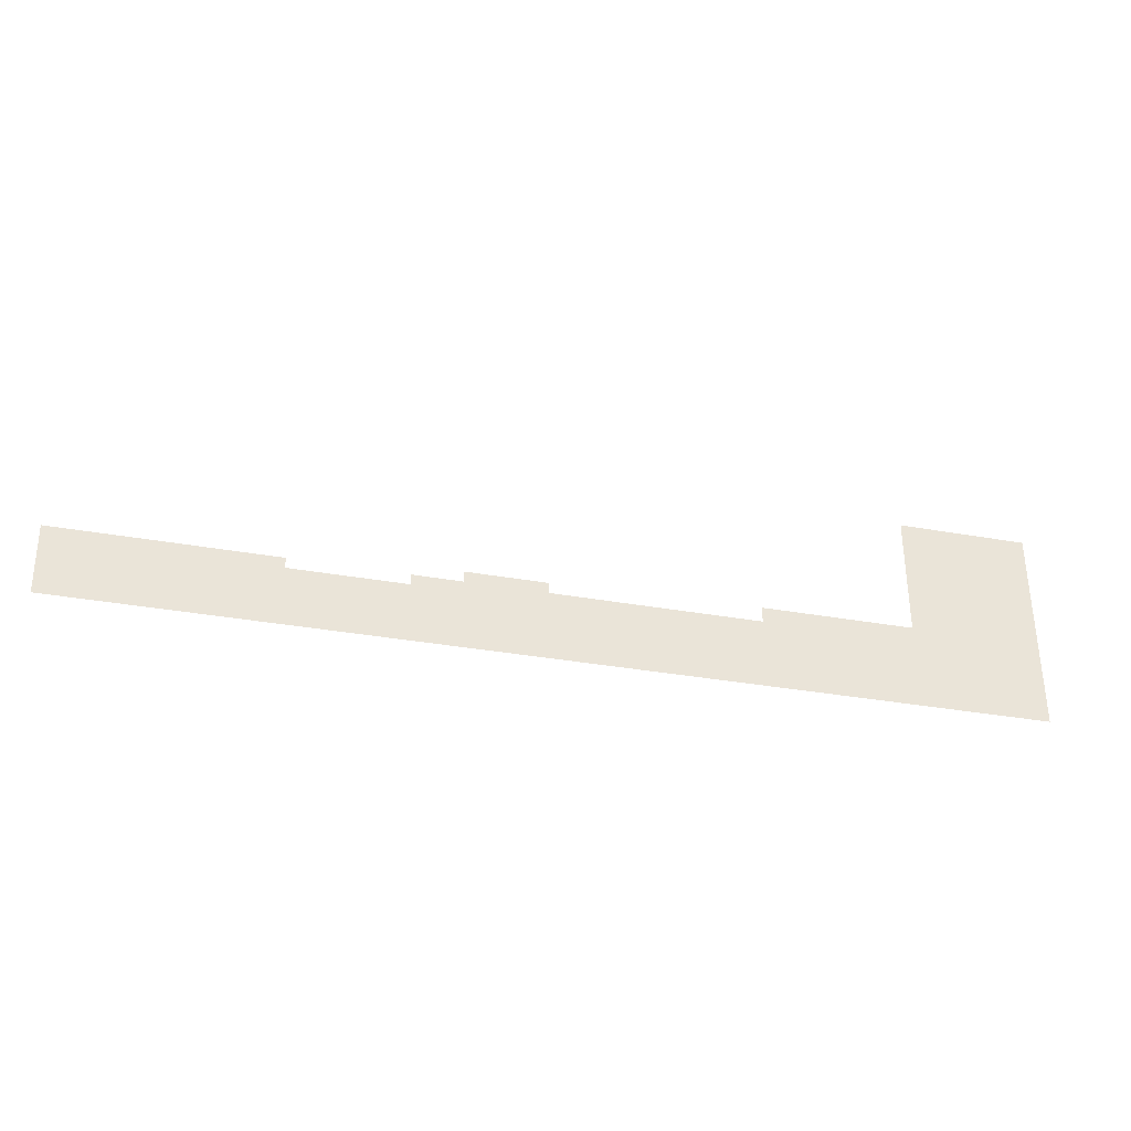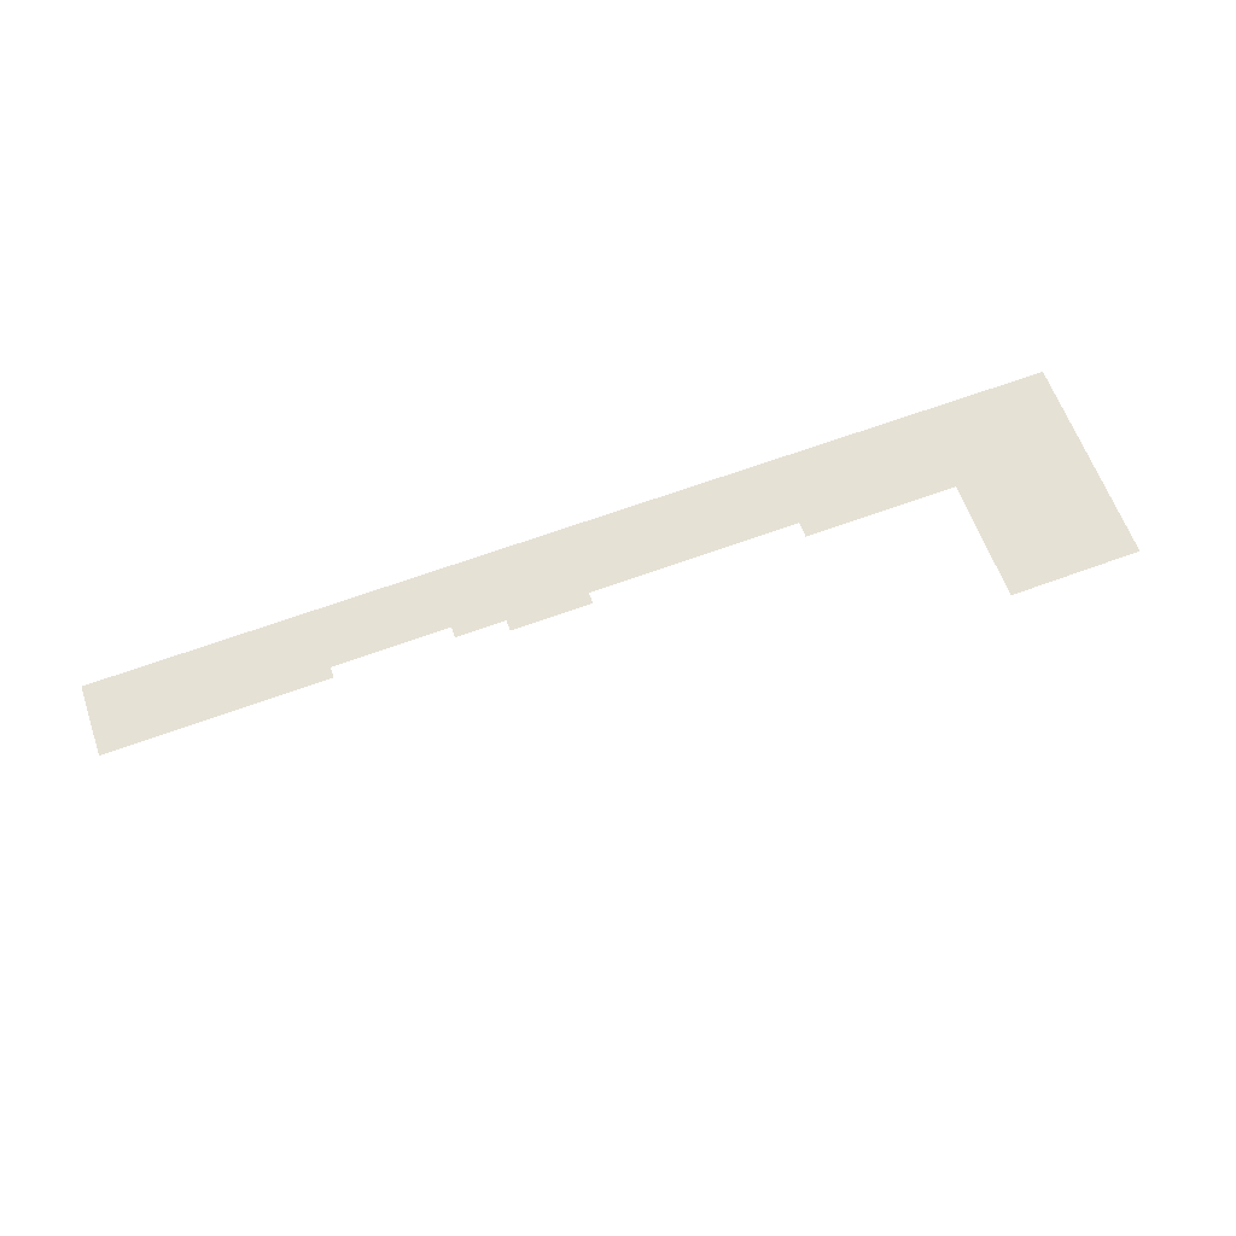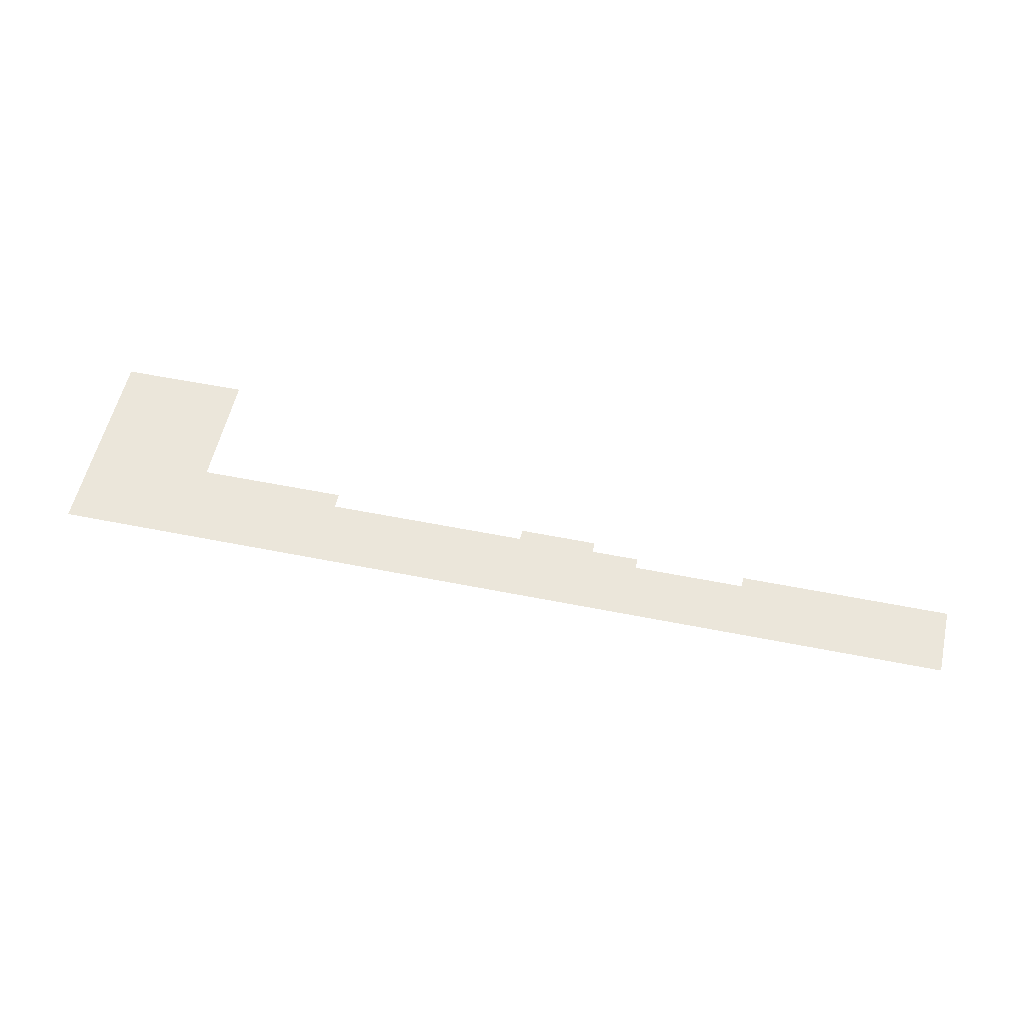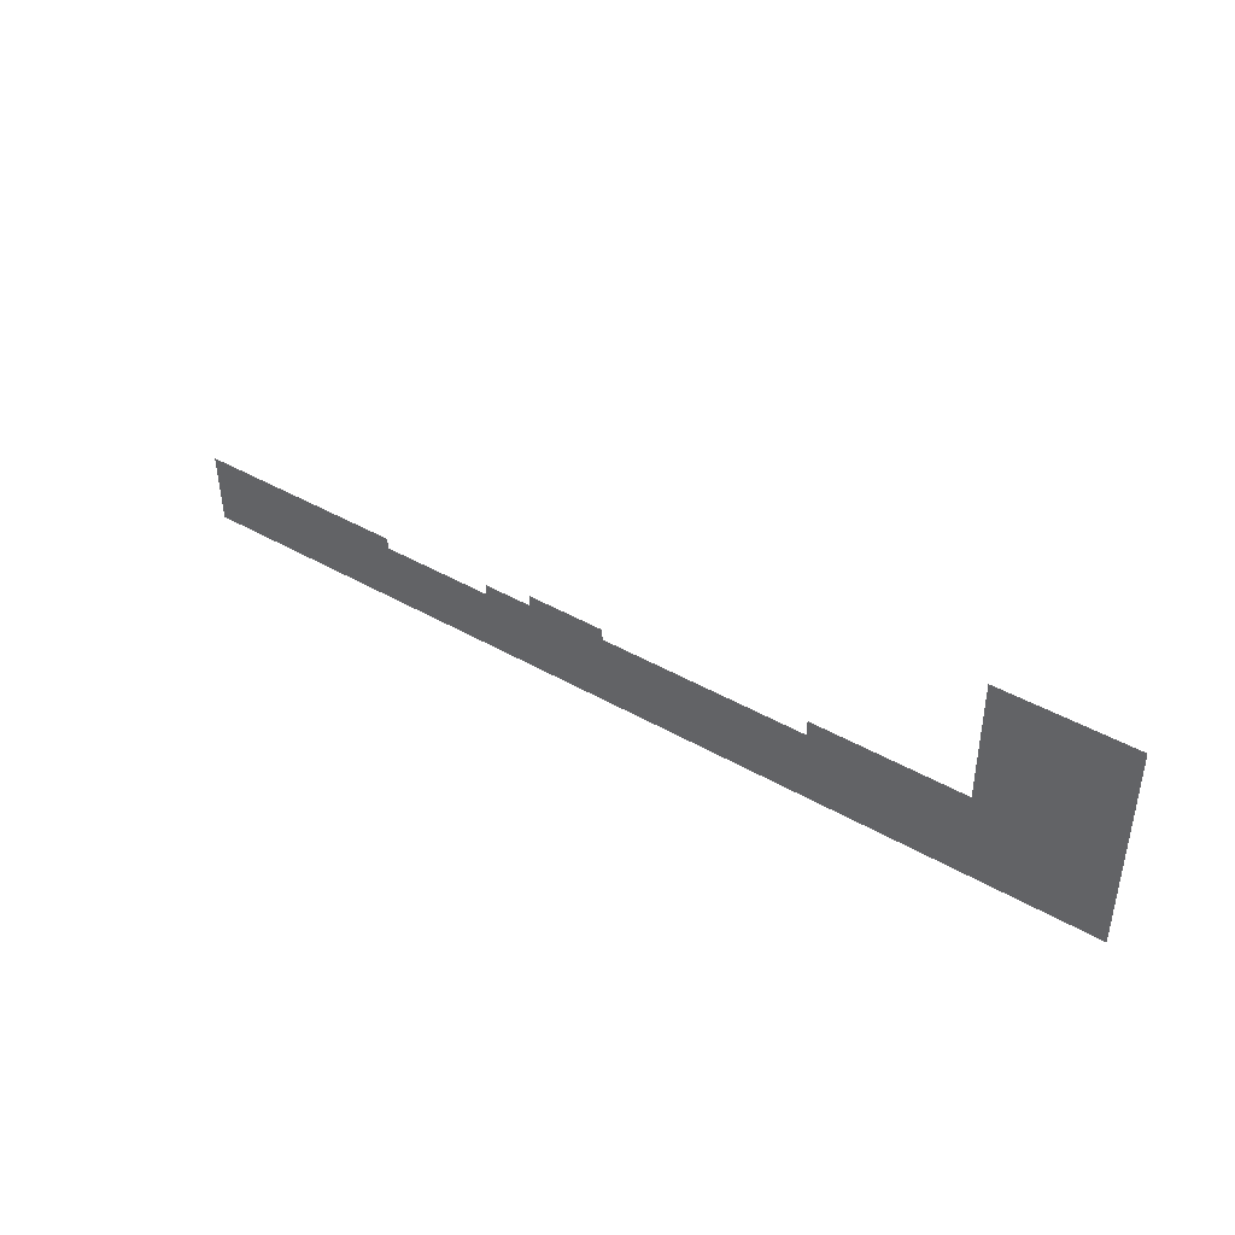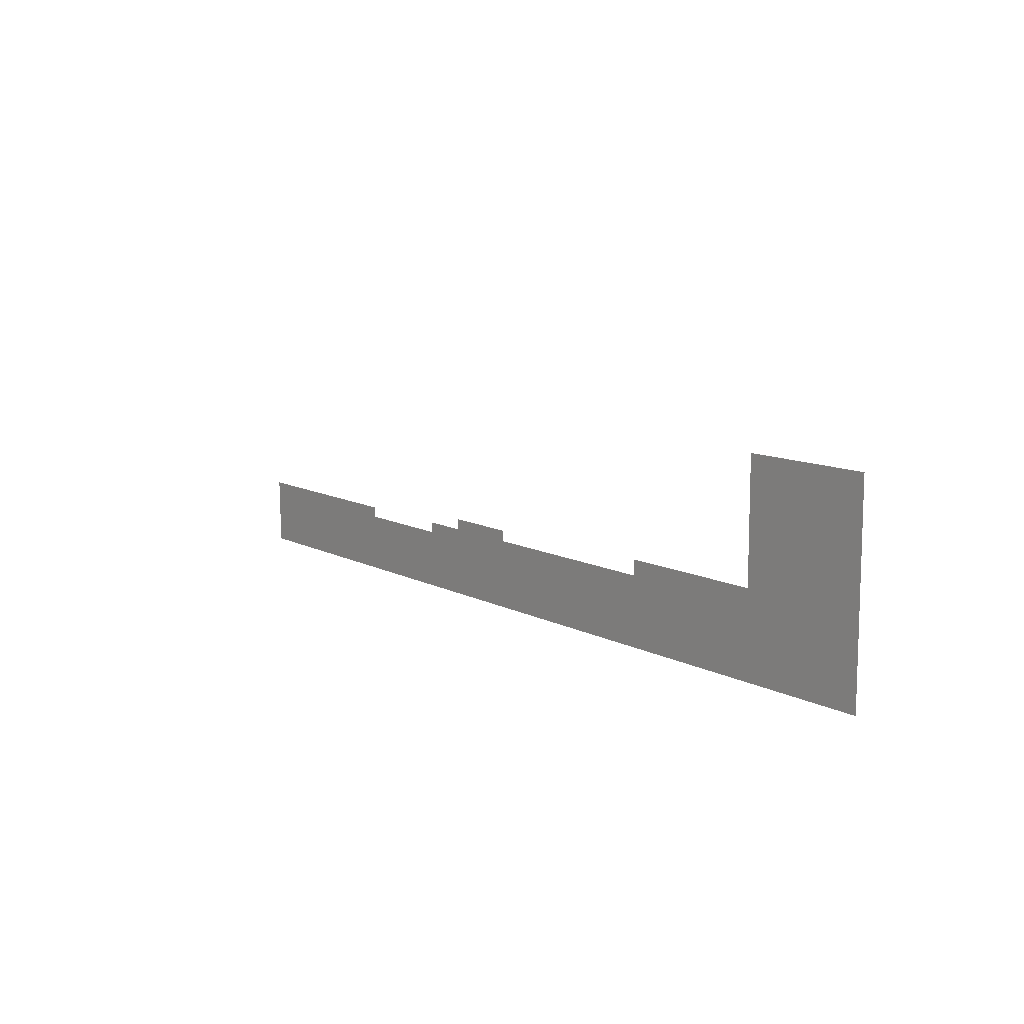
<metadata>
{"format":"obj","ext":"obj","renderer":"f3d","projection":"perspective","resolution":1024,"background":"white","views":[{"elev":-34.1,"azim":166.3,"up":"+Y"},{"elev":64.5,"azim":159.6,"up":"+Z"},{"elev":54.7,"azim":12.0,"up":"+Z"},{"elev":40.4,"azim":-144.6,"up":"+Y"},{"elev":10.6,"azim":-127.4,"up":"+Y"}]}
</metadata>
<code>
v -27.88 5 0.05
v -27.88 1.838 0.05
v 35.53 5 0.05
v 35.06 -15.71 0.05
v -61.46 1.838 0.05
v -243.6 -15.71 0.05
v -99.31 5 0.05
v -75.84 5 0.05
v -75.84 8.251 0.05
v -99.31 8.251 0.05
v -61.46 5 0.05
v -160.4 5 0.05
v -205.1 9.603 0.05
v -160.4 9.603 0.05
v -243.6 45.22 0.05
v -205.1 45.22 0.05
g Terrain_1589_0
f 1 3 2
f 2 3 4
f 4 5 2
f 4 6 5
f 5 6 7
f 8 5 7
f 7 9 8
f 10 9 7
f 5 8 11
f 6 12 7
f 12 6 13
f 12 13 14
f 6 15 13
f 13 15 16

</code>
